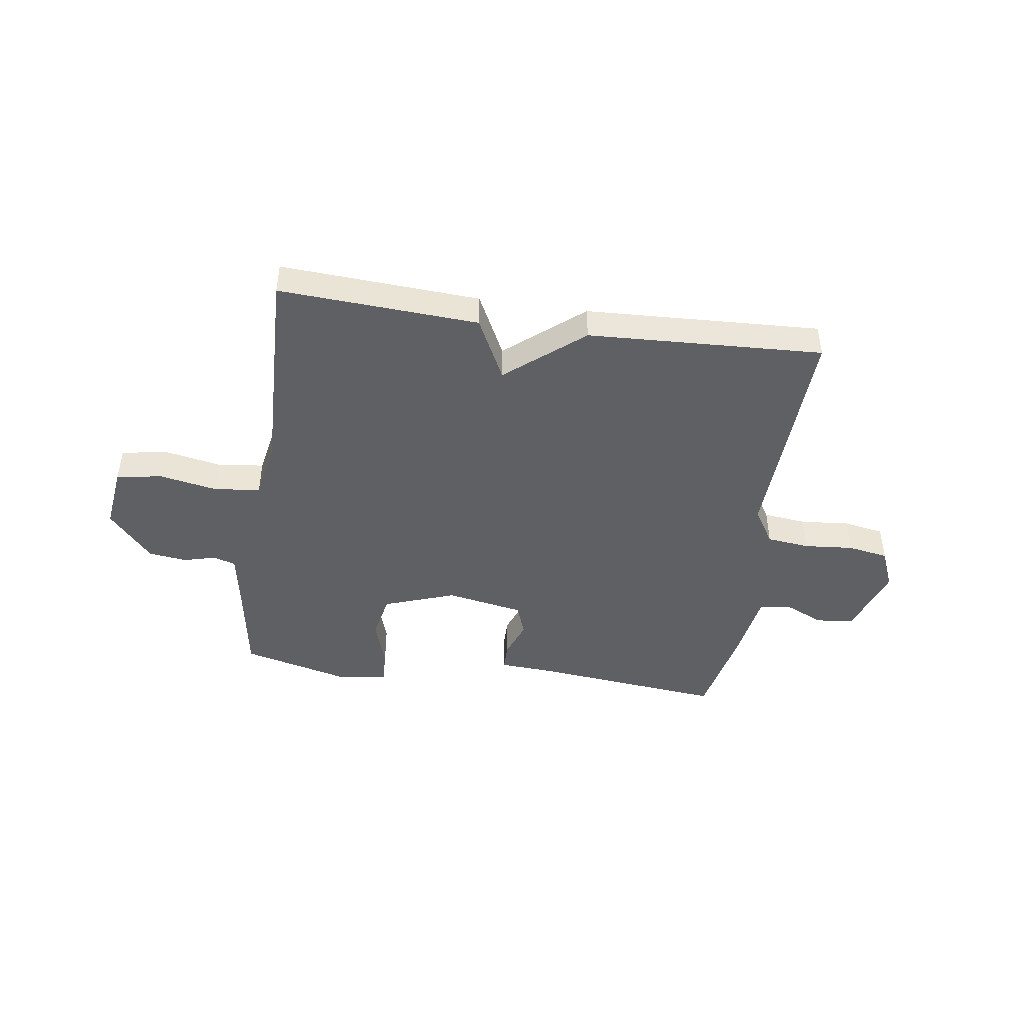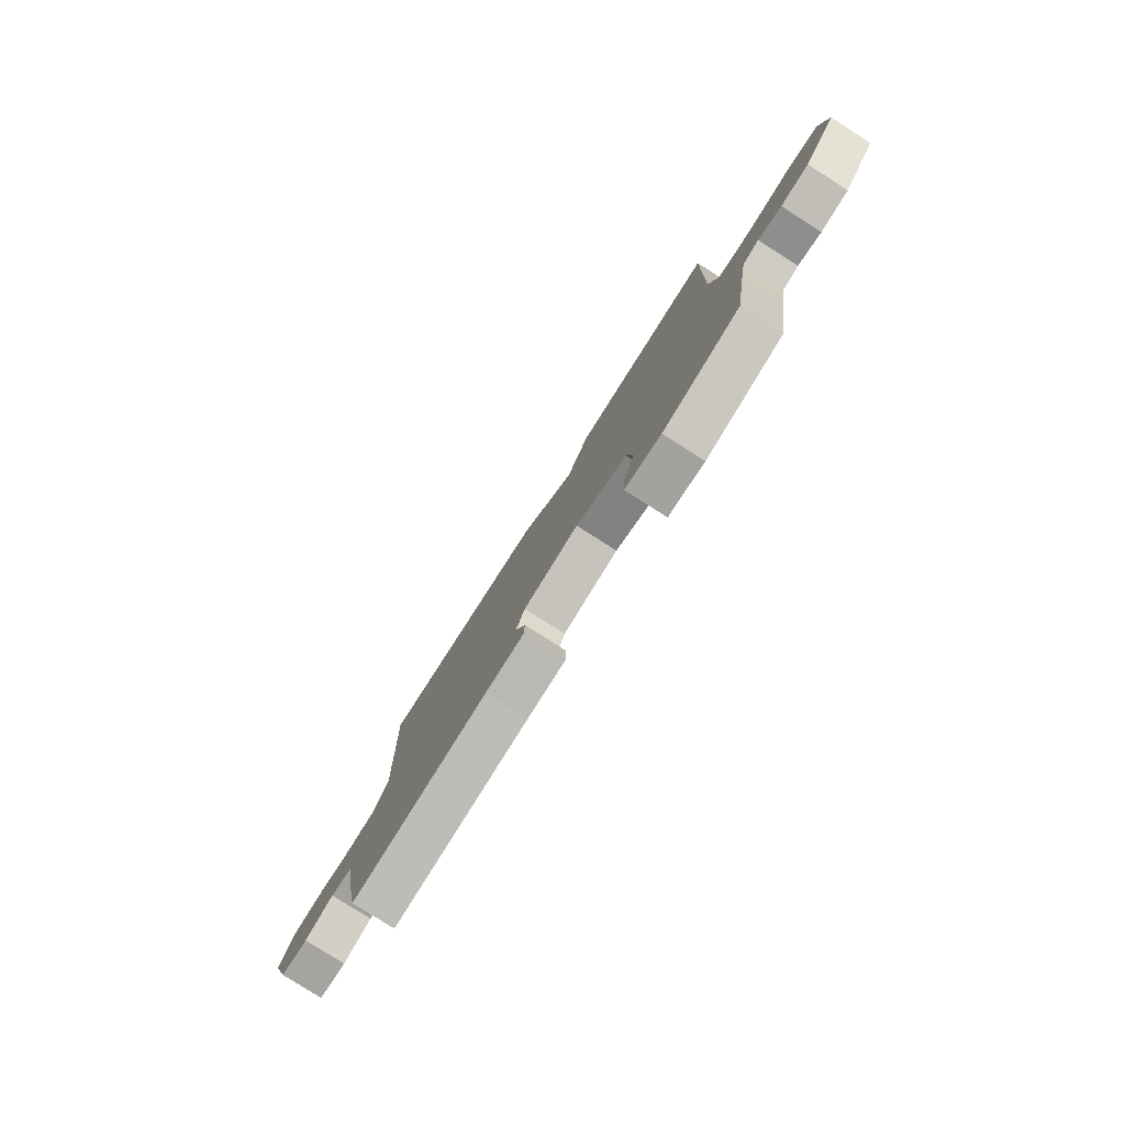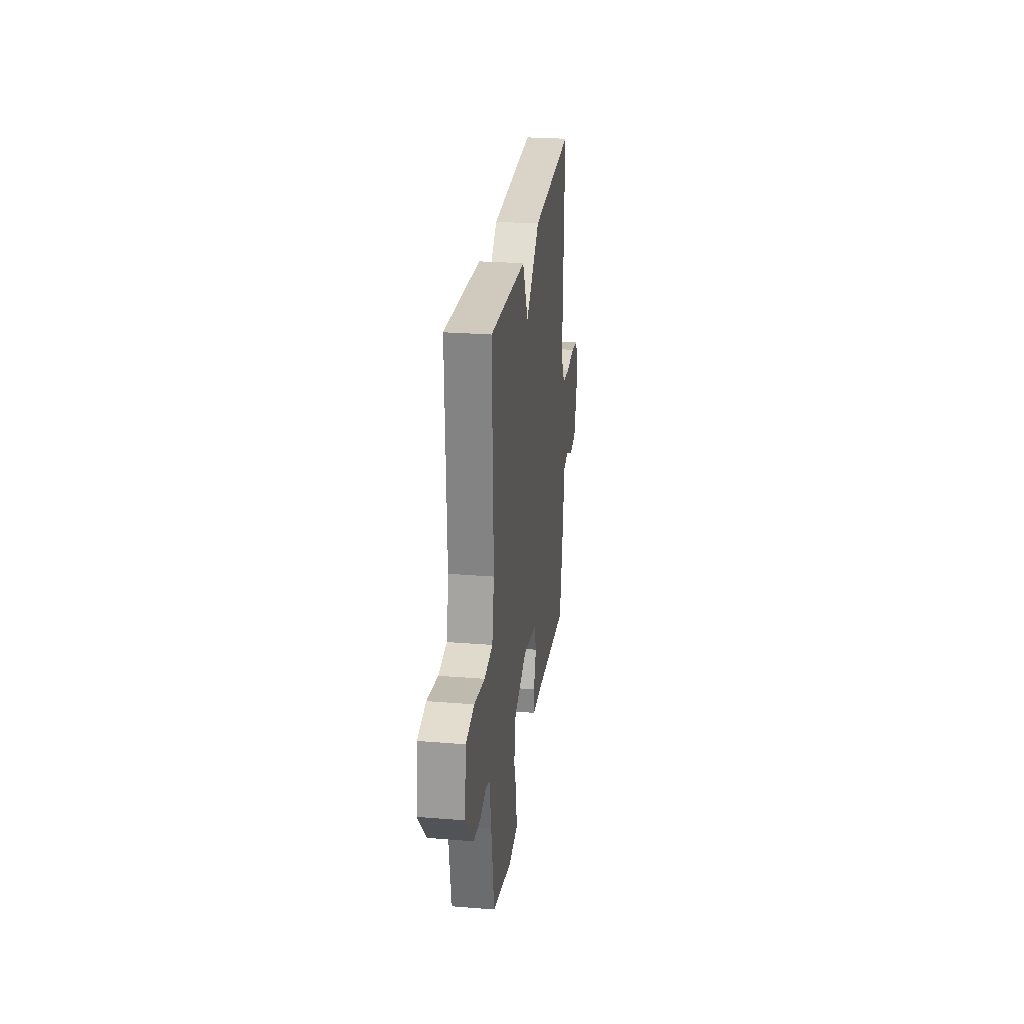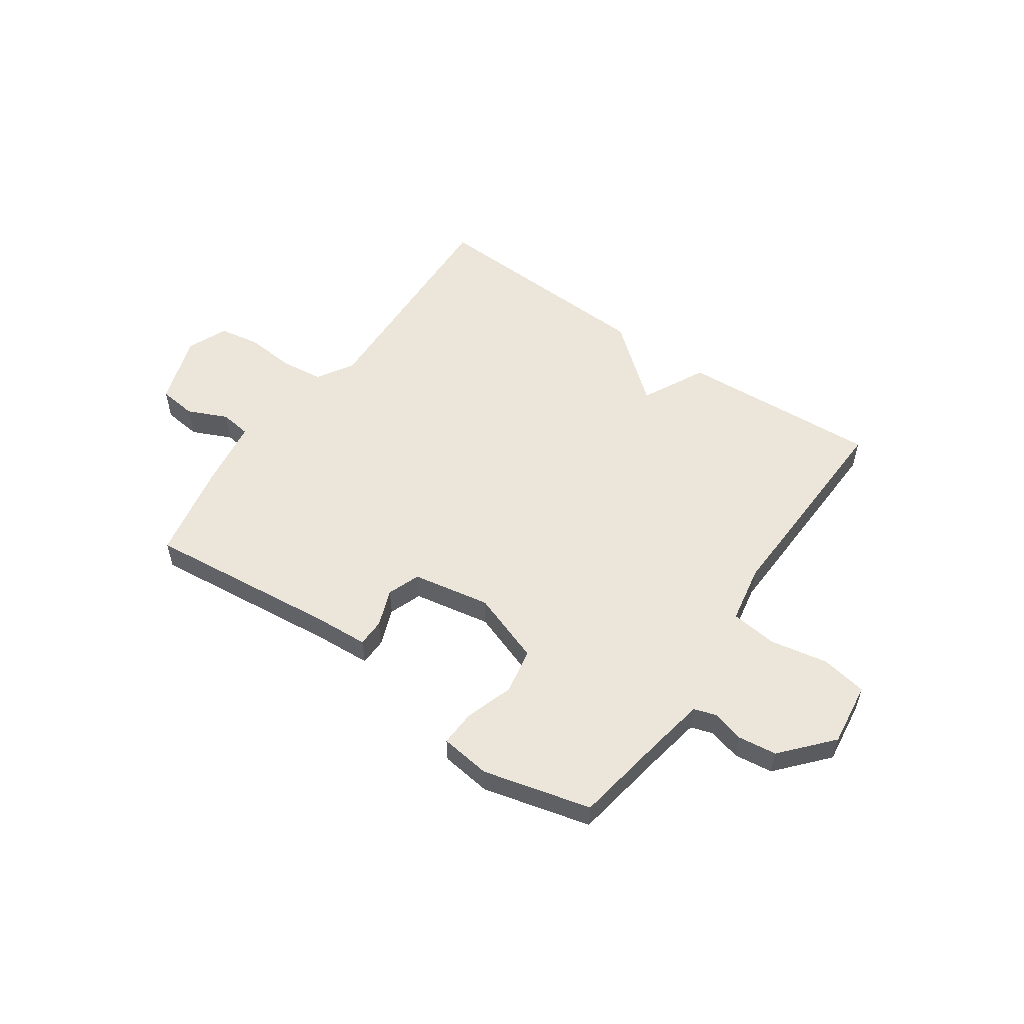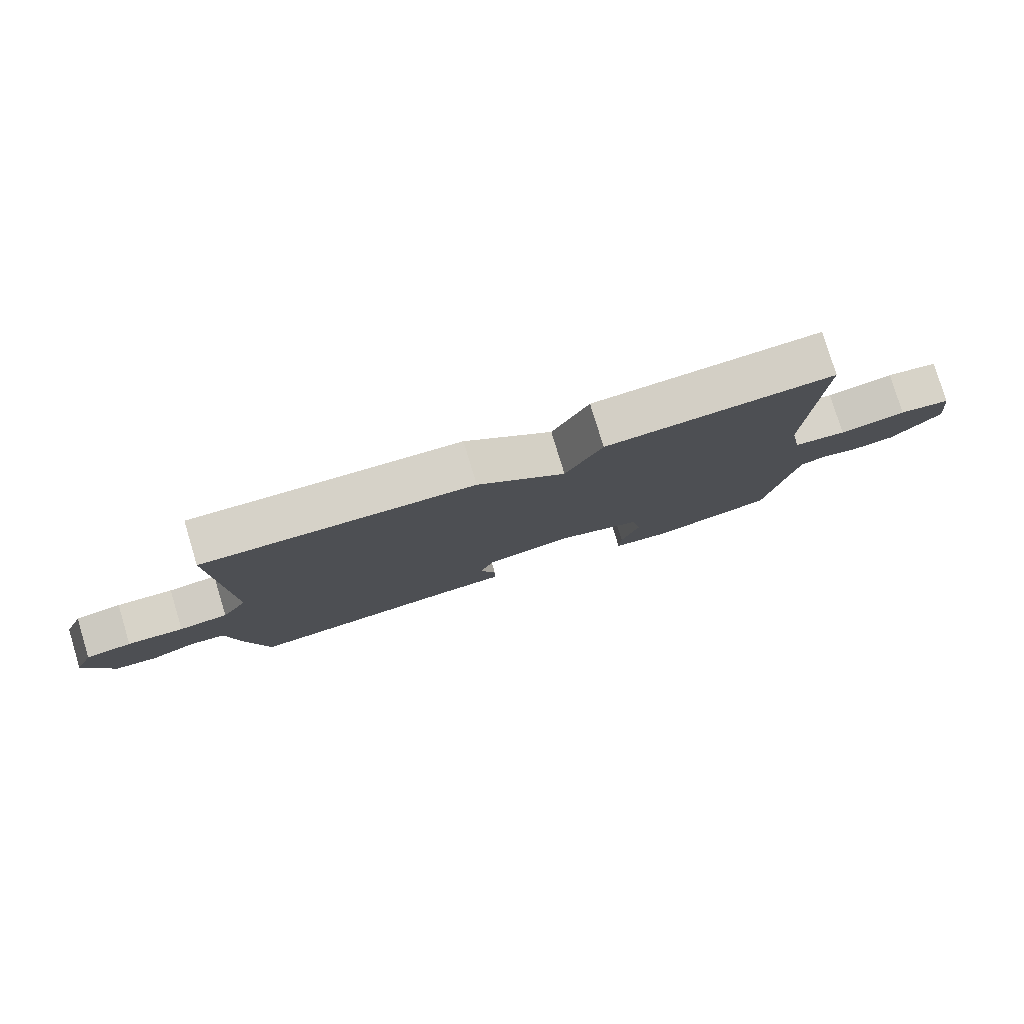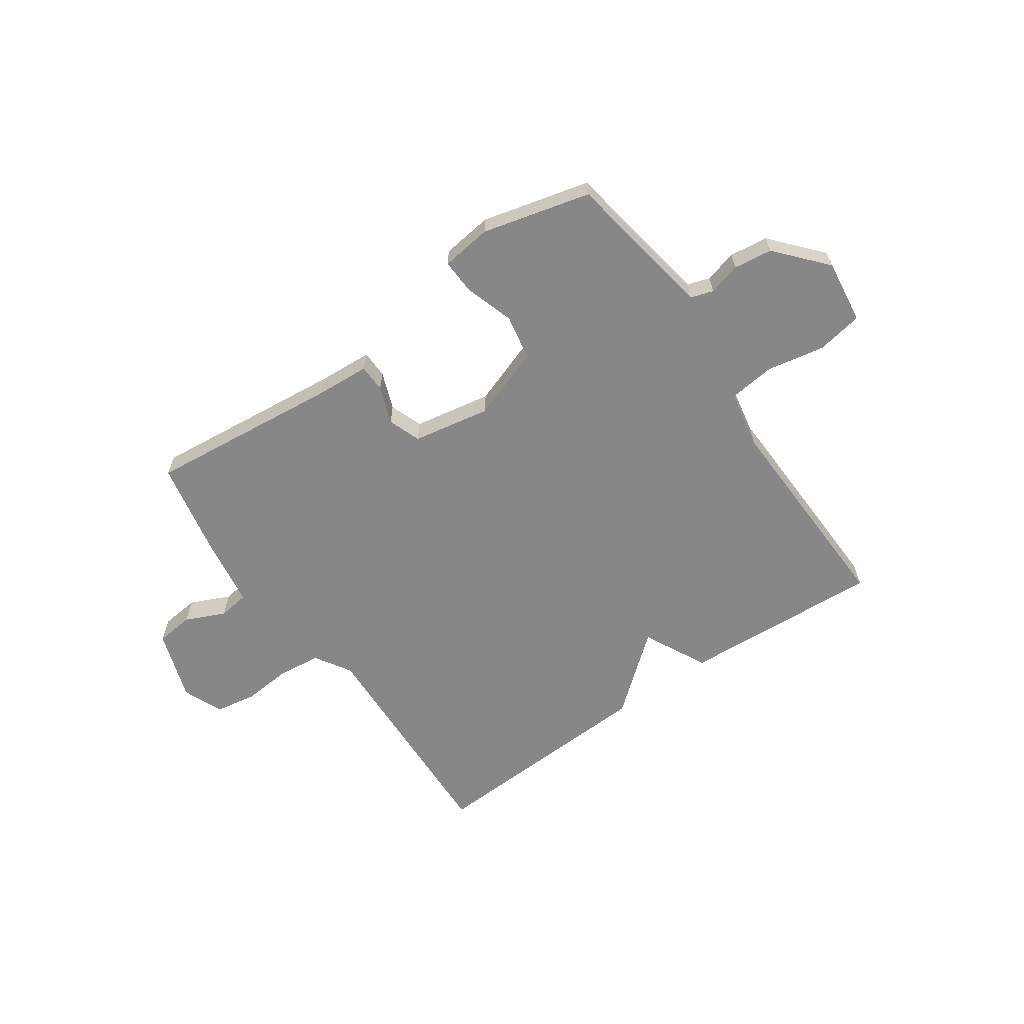
<metadata>
{"format":"obj","ext":"obj","renderer":"f3d","projection":"perspective","resolution":1024,"background":"white","views":[{"elev":-45.1,"azim":-8.3,"up":"+Y"},{"elev":-79.4,"azim":-122.5,"up":"+Z"},{"elev":26.0,"azim":-82.7,"up":"+Z"},{"elev":54.5,"azim":-145.2,"up":"+Y"},{"elev":79.4,"azim":163.1,"up":"+Z"},{"elev":-62.5,"azim":-145.2,"up":"+Y"}]}
</metadata>
<code>
v -0.5 0.07 0.5
v -0.133 0.07 0.479
v -0.074 0.07 0.362
v 0.067 0.07 0.479
v 0.5 0.07 0.5
v 0.483 0.07 0.074
v 0.524 0.07 0.008
v 0.603 0.07 -0.001
v 0.694 0.07 0.007
v 0.769 0.07 -0.006
v 0.8 0.07 -0.08
v 0.756 0.07 -0.21
v 0.686 0.07 -0.218
v 0.613 0.07 -0.185
v 0.556 0.07 -0.193
v 0.536 0.07 -0.323
v 0.5 0.07 -0.5
v 0.147 0.07 -0.464
v 0.047 0.07 -0.458
v 0.046 0.07 -0.407
v 0.072 0.07 -0.338
v 0.05 0.07 -0.278
v -0.093 0.07 -0.252
v -0.225 0.07 -0.299
v -0.241 0.07 -0.383
v -0.212 0.07 -0.473
v -0.209 0.07 -0.538
v -0.302 0.07 -0.55
v -0.5 0.07 -0.5
v -0.529 0.07 -0.323
v -0.547 0.07 -0.222
v -0.588 0.07 -0.209
v -0.647 0.07 -0.225
v -0.718 0.07 -0.216
v -0.798 0.07 -0.125
v -0.783 0.07 -0.007
v -0.699 0.07 0.008
v -0.592 0.07 -0.012
v -0.507 0.07 -0.002
v -0.487 0.07 0.105
v -0.5 0 0.5
v -0.133 0 0.479
v -0.074 0 0.362
v 0.067 0 0.479
v 0.5 0 0.5
v 0.483 0 0.074
v 0.524 0 0.008
v 0.603 0 -0.001
v 0.694 0 0.007
v 0.769 0 -0.006
v 0.8 0 -0.08
v 0.756 0 -0.21
v 0.686 0 -0.218
v 0.613 0 -0.185
v 0.556 0 -0.193
v 0.536 0 -0.323
v 0.5 0 -0.5
v 0.147 0 -0.464
v 0.047 0 -0.458
v 0.046 0 -0.407
v 0.072 0 -0.338
v 0.05 0 -0.278
v -0.093 0 -0.252
v -0.225 0 -0.299
v -0.241 0 -0.383
v -0.212 0 -0.473
v -0.209 0 -0.538
v -0.302 0 -0.55
v -0.5 0 -0.5
v -0.529 0 -0.323
v -0.547 0 -0.222
v -0.588 0 -0.209
v -0.647 0 -0.225
v -0.718 0 -0.216
v -0.798 0 -0.125
v -0.783 0 -0.007
v -0.699 0 0.008
v -0.592 0 -0.012
v -0.507 0 -0.002
v -0.487 0 0.105
f 36 37 38
f 35 36 38
f 34 35 38
f 33 34 38
f 32 33 38
f 31 32 38 39
f 30 31 39 40
f 29 30 40
f 28 29 40
f 27 28 40
f 26 27 40
f 25 26 40
f 18 19 20 21
f 18 21 22
f 17 18 22
f 16 17 22
f 15 16 22
f 12 13 14
f 11 12 14
f 10 11 14
f 9 10 14
f 8 9 14
f 7 8 14 15
f 15 22 23
f 7 15 23
f 6 7 23
f 6 23 24
f 5 6 24
f 4 5 24
f 3 4 24
f 40 1 2
f 25 40 2
f 24 25 2
f 2 3 24
f 78 77 76
f 78 76 75
f 78 75 74
f 78 74 73
f 78 73 72
f 79 78 72 71
f 80 79 71 70
f 80 70 69
f 80 69 68
f 80 68 67
f 80 67 66
f 80 66 65
f 61 60 59 58
f 62 61 58
f 62 58 57
f 62 57 56
f 62 56 55
f 54 53 52
f 54 52 51
f 54 51 50
f 54 50 49
f 54 49 48
f 55 54 48 47
f 63 62 55
f 63 55 47
f 63 47 46
f 64 63 46
f 64 46 45
f 64 45 44
f 64 44 43
f 42 41 80
f 42 80 65
f 42 65 64
f 64 43 42
f 1 41 42 2
f 2 42 43 3
f 3 43 44 4
f 4 44 45 5
f 5 45 46 6
f 6 46 47 7
f 7 47 48 8
f 8 48 49 9
f 9 49 50 10
f 10 50 51 11
f 11 51 52 12
f 12 52 53 13
f 13 53 54 14
f 14 54 55 15
f 15 55 56 16
f 16 56 57 17
f 17 57 58 18
f 18 58 59 19
f 19 59 60 20
f 20 60 61 21
f 21 61 62 22
f 22 62 63 23
f 23 63 64 24
f 24 64 65 25
f 25 65 66 26
f 26 66 67 27
f 27 67 68 28
f 28 68 69 29
f 29 69 70 30
f 30 70 71 31
f 31 71 72 32
f 32 72 73 33
f 33 73 74 34
f 34 74 75 35
f 35 75 76 36
f 36 76 77 37
f 37 77 78 38
f 38 78 79 39
f 39 79 80 40
f 40 80 41 1

</code>
